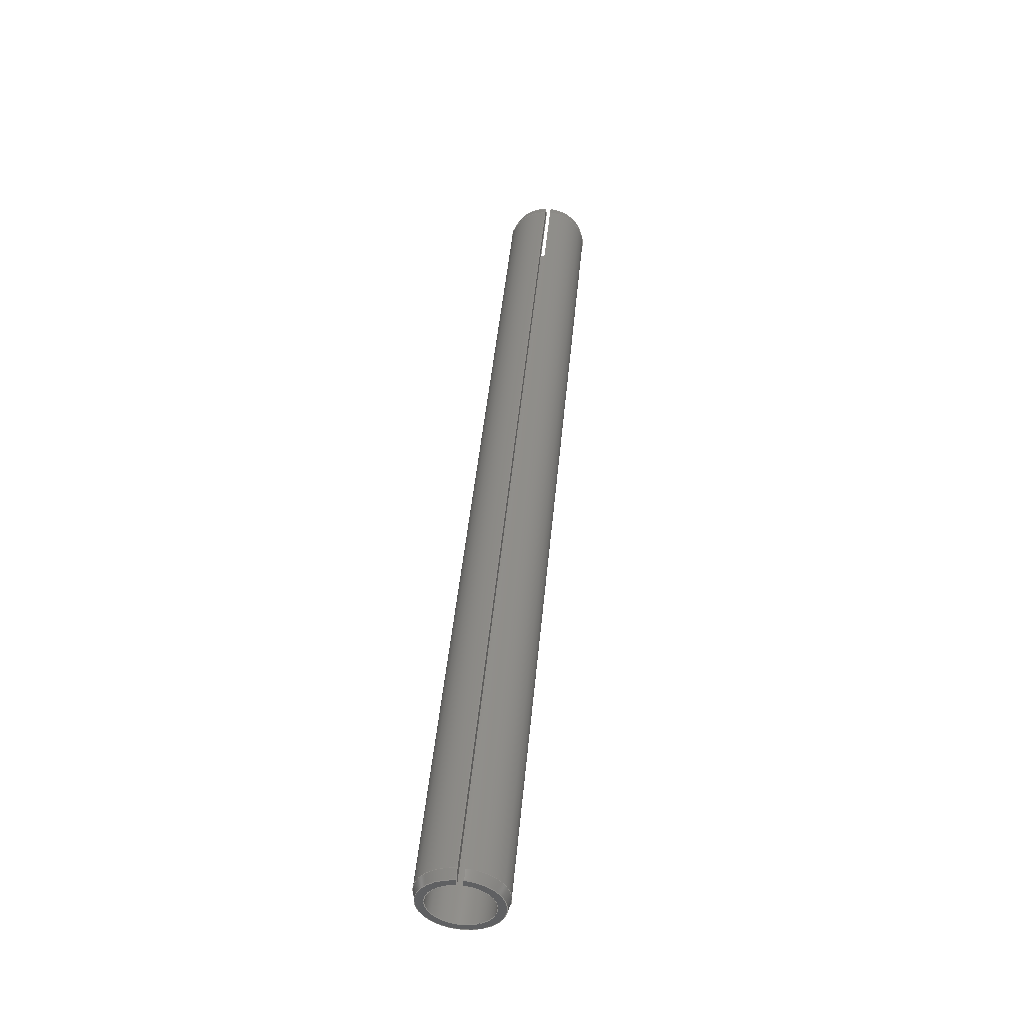
<metadata>
{"format":"step","ext":"step","renderer":"f3d","projection":"perspective","resolution":1024,"background":"white","views":[{"elev":46.6,"azim":-84.6,"up":"+Z"}]}
</metadata>
<code>
ISO-10303-21;
DATA;
#1 = CONICAL_SURFACE ( 'NONE', #59, 3, 0.2617 ) ;
#2 = LINE ( 'NONE', #45, #202 ) ;
#3 = PRODUCT_DEFINITION_FORMATION_WITH_SPECIFIED_SOURCE ( 'ANY', '', #281, .NOT_KNOWN. ) ;
#4 = LINE ( 'NONE', #140, #134 ) ;
#5 = EDGE_CURVE ( 'NONE', #114, #103, #318, .T. ) ;
#6 = CC_DESIGN_PERSON_AND_ORGANIZATION_ASSIGNMENT ( #54, #187, ( #250 ) ) ;
#7 = EDGE_CURVE ( 'NONE', #79, #149, #51, .T. ) ;
#8 = CARTESIAN_POINT ( 'NONE',  ( 0, 0, 0 ) ) ;
#9 = FACE_OUTER_BOUND ( 'NONE', #78, .T. ) ;
#10 = CARTESIAN_POINT ( 'NONE',  ( 0.7, 0, 0 ) ) ;
#11 = VECTOR ( 'NONE', #298, 1000 ) ;
#12 = PLANE ( 'NONE',  #269 ) ;
#13 = CARTESIAN_POINT ( 'NONE',  ( 0.7, 0, 0 ) ) ;
#14 = CARTESIAN_POINT ( 'NONE',  ( 0, 0, 0 ) ) ;
#15 = UNCERTAINTY_MEASURE_WITH_UNIT (LENGTH_MEASURE( 1e-05 ), #306, 'distance_accuracy_value', 'NONE');
#16 = DIRECTION ( 'NONE',  ( 1, 0, 0 ) ) ;
#17 = PLANE ( 'NONE',  #292 ) ;
#18 = PRODUCT_DEFINITION_SHAPE ( 'NONE', 'NONE',  #295 ) ;
#19 = DIRECTION ( 'NONE',  ( -1, -0, -0 ) ) ;
#20 = CYLINDRICAL_SURFACE ( 'NONE', #41, 3 ) ;
#21 =( NAMED_UNIT ( * ) PLANE_ANGLE_UNIT ( ) SI_UNIT ( $, .RADIAN. ) );
#22 = EDGE_CURVE ( 'NONE', #124, #200, #113, .T. ) ;
#23 = ORIENTED_EDGE ( 'NONE', *, *, #198, .T. ) ;
#24 = DATE_AND_TIME ( #236, #222 ) ;
#25 = EDGE_CURVE ( 'NONE', #102, #142, #225, .T. ) ;
#26 = DATE_TIME_ROLE ( 'creation_date' ) ;
#27 = CIRCLE ( 'NONE', #145, 3 ) ;
#28 = ORIENTED_EDGE ( 'NONE', *, *, #63, .F. ) ;
#29 = ORIENTED_EDGE ( 'NONE', *, *, #221, .F. ) ;
#30 = DIRECTION ( 'NONE',  ( -1, -0, -0 ) ) ;
#31 = FACE_OUTER_BOUND ( 'NONE', #201, .T. ) ;
#32 = AXIS2_PLACEMENT_3D ( 'NONE', #46, #253, #182 ) ;
#33 = ORIENTED_EDGE ( 'NONE', *, *, #264, .T. ) ;
#34 = CARTESIAN_POINT ( 'NONE',  ( 64.3, -0.2354, 2.991 ) ) ;
#35 = EDGE_CURVE ( 'NONE', #114, #79, #316, .T. ) ;
#36 = CARTESIAN_POINT ( 'NONE',  ( 65, -0.2207, 2.804 ) ) ;
#37 = LOCAL_TIME ( 19, 59, 44, #44 ) ;
#38 = PLANE ( 'NONE',  #32 ) ;
#39 = CC_DESIGN_APPROVAL ( #127, ( #3 ) ) ;
#40 = DIRECTION ( 'NONE',  ( -0.9659, 0.0203, -0.2579 ) ) ;
#41 = AXIS2_PLACEMENT_3D ( 'NONE', #232, #185, #104 ) ;
#42 = LOCAL_TIME ( 19, 59, 44, #332 ) ;
#43 = CARTESIAN_POINT ( 'NONE',  ( -10.5, 0, 0 ) ) ;
#44 = COORDINATED_UNIVERSAL_TIME_OFFSET ( 3, 0, .AHEAD. ) ;
#45 = CARTESIAN_POINT ( 'NONE',  ( -9.525, -0.2354, 2.991 ) ) ;
#46 = CARTESIAN_POINT ( 'NONE',  ( 65, 0, 0 ) ) ;
#47 = ORIENTED_EDGE ( 'NONE', *, *, #243, .F. ) ;
#48 = EDGE_CURVE ( 'NONE', #330, #142, #81, .T. ) ;
#49 = DIRECTION ( 'NONE',  ( -1, -0, -0 ) ) ;
#50 = CC_DESIGN_DATE_AND_TIME_ASSIGNMENT ( #314, #26, ( #295 ) ) ;
#51 = CIRCLE ( 'NONE', #162, 3 ) ;
#52 = ORIENTED_EDGE ( 'NONE', *, *, #340, .T. ) ;
#53 = SHAPE_DEFINITION_REPRESENTATION ( #18, #55 ) ;
#54 = PERSON_AND_ORGANIZATION ( #303, #61 ) ;
#55 = ADVANCED_BREP_SHAPE_REPRESENTATION ( 'Spring Pin ISO 13337 - 6 x 65 - St_Spring Pin ISO 13337 - 6 x 65 - St_sldprt', ( #245, #191 ), #219 ) ;
#56 = ADVANCED_FACE ( 'NONE', ( #31 ), #335, .T. ) ;
#57 = CALENDAR_DATE ( 2018, 13, 7 ) ;
#58 = ADVANCED_FACE ( 'NONE', ( #144 ), #1, .T. ) ;
#59 = AXIS2_PLACEMENT_3D ( 'NONE', #13, #129, #125 ) ;
#60 = VECTOR ( 'NONE', #326, 1000 ) ;
#61 = ORGANIZATION ( 'UNSPECIFIED', 'UNSPECIFIED', '' ) ;
#62 = APPROVAL_PERSON_ORGANIZATION ( #242, #127, #118 ) ;
#63 = EDGE_CURVE ( 'NONE', #79, #124, #94, .T. ) ;
#64 = ORIENTED_EDGE ( 'NONE', *, *, #166, .T. ) ;
#65 = PERSON_AND_ORGANIZATION ( #303, #61 ) ;
#66 = DIRECTION ( 'NONE',  ( 0, -0.9969, -0.07846 ) ) ;
#67 = DIRECTION ( 'NONE',  ( 0, 0, 1 ) ) ;
#68 = DATE_AND_TIME ( #210, #207 ) ;
#69 = CARTESIAN_POINT ( 'NONE',  ( -9.525, 0, 0 ) ) ;
#70 = CARTESIAN_POINT ( 'NONE',  ( 0, 0.1765, 2.243 ) ) ;
#71 = EDGE_CURVE ( 'NONE', #137, #103, #158, .T. ) ;
#72 = AXIS2_PLACEMENT_3D ( 'NONE', #100, #107, #256 ) ;
#73 = ORIENTED_EDGE ( 'NONE', *, *, #25, .T. ) ;
#74 = CARTESIAN_POINT ( 'NONE',  ( 65, 0, 0 ) ) ;
#75 = DIRECTION ( 'NONE',  ( -0.9659, -0.0203, -0.2579 ) ) ;
#76 = AXIS2_PLACEMENT_3D ( 'NONE', #152, #66, #247 ) ;
#77 = APPROVAL ( #258, 'UNSPECIFIED' ) ;
#78 = EDGE_LOOP ( 'NONE', ( #28, #163, #260, #47, #195 ) ) ;
#79 = VERTEX_POINT ( 'NONE', #174 ) ;
#80 = PERSON_AND_ORGANIZATION_ROLE ( 'creator' ) ;
#81 = LINE ( 'NONE', #169, #167 ) ;
#82 = APPLICATION_CONTEXT ( 'configuration controlled 3d designs of mechanical parts and assemblies' ) ;
#83 = COORDINATED_UNIVERSAL_TIME_OFFSET ( 3, 0, .AHEAD. ) ;
#84 = AXIS2_PLACEMENT_3D ( 'NONE', #146, #30, #216 ) ;
#85 = FACE_OUTER_BOUND ( 'NONE', #121, .T. ) ;
#86 = CIRCLE ( 'NONE', #116, 2.25 ) ;
#87 = EDGE_CURVE ( 'NONE', #148, #155, #89, .T. ) ;
#88 = VECTOR ( 'NONE', #157, 1000 ) ;
#89 = LINE ( 'NONE', #224, #265 ) ;
#90 = VECTOR ( 'NONE', #248, 1000 ) ;
#91 = EDGE_LOOP ( 'NONE', ( #239, #279, #291, #199, #52, #226 ) ) ;
#92 = CC_DESIGN_PERSON_AND_ORGANIZATION_ASSIGNMENT ( #218, #112, ( #281 ) ) ;
#93 = DIRECTION ( 'NONE',  ( 1, 0, 0 ) ) ;
#94 = LINE ( 'NONE', #296, #11 ) ;
#95 = AXIS2_PLACEMENT_3D ( 'NONE', #14, #333, #230 ) ;
#96 = ORIENTED_EDGE ( 'NONE', *, *, #277, .F. ) ;
#97 = DIRECTION ( 'NONE',  ( -0.9659, -0.0203, 0.2579 ) ) ;
#98 = AXIS2_PLACEMENT_3D ( 'NONE', #74, #254, #308 ) ;
#99 = DIRECTION ( 'NONE',  ( -1, -0, -0 ) ) ;
#100 = CARTESIAN_POINT ( 'NONE',  ( 0, 0, 0 ) ) ;
#101 = ORIENTED_EDGE ( 'NONE', *, *, #261, .F. ) ;
#102 = VERTEX_POINT ( 'NONE', #171 ) ;
#103 = VERTEX_POINT ( 'NONE', #36 ) ;
#104 = DIRECTION ( 'NONE',  ( 0, 0, 1 ) ) ;
#105 = LINE ( 'NONE', #141, #88 ) ;
#106 = EDGE_LOOP ( 'NONE', ( #64, #33, #289, #172, #96 ) ) ;
#107 = DIRECTION ( 'NONE',  ( -1, -0, -0 ) ) ;
#108 = CC_DESIGN_SECURITY_CLASSIFICATION ( #250, ( #3 ) ) ;
#109 = DIRECTION ( 'NONE',  ( 0, 0, 1 ) ) ;
#110 = ADVANCED_FACE ( 'NONE', ( #329 ), #12, .F. ) ;
#111 = VECTOR ( 'NONE', #176, 1000 ) ;
#112 = PERSON_AND_ORGANIZATION_ROLE ( 'design_owner' ) ;
#113 = CIRCLE ( 'NONE', #179, 3 ) ;
#114 = VERTEX_POINT ( 'NONE', #249 ) ;
#115 = EDGE_LOOP ( 'NONE', ( #170, #177, #320, #301, #215, #101 ) ) ;
#116 = AXIS2_PLACEMENT_3D ( 'NONE', #276, #136, #328 ) ;
#117 = DATE_AND_TIME ( #57, #285 ) ;
#118 = APPROVAL_ROLE ( '' ) ;
#119 = ADVANCED_FACE ( 'NONE', ( #197 ), #241, .F. ) ;
#120 = EDGE_LOOP ( 'NONE', ( #312, #193, #307, #343 ) ) ;
#121 = EDGE_LOOP ( 'NONE', ( #175, #284, #344, #194 ) ) ;
#122 = CARTESIAN_POINT ( 'NONE',  ( 64.3, 0, 0 ) ) ;
#123 = DATE_AND_TIME ( #274, #37 ) ;
#124 = VERTEX_POINT ( 'NONE', #297 ) ;
#125 = DIRECTION ( 'NONE',  ( 0, 0, -1 ) ) ;
#126 = CARTESIAN_POINT ( 'NONE',  ( 75.5, 0, 0 ) ) ;
#127 = APPROVAL ( #189, 'UNSPECIFIED' ) ;
#128 = DIRECTION ( 'NONE',  ( 1, 0, 0 ) ) ;
#129 = DIRECTION ( 'NONE',  ( 1, 0, 0 ) ) ;
#130 = LINE ( 'NONE', #8, #111 ) ;
#131 = ORIENTED_EDGE ( 'NONE', *, *, #277, .T. ) ;
#132 = CARTESIAN_POINT ( 'NONE',  ( 0, -0.2207, 2.804 ) ) ;
#133 = PERSON_AND_ORGANIZATION ( #303, #61 ) ;
#134 = VECTOR ( 'NONE', #334, 1000 ) ;
#135 = CARTESIAN_POINT ( 'NONE',  ( 0, 0, 0 ) ) ;
#136 = DIRECTION ( 'NONE',  ( -1, -0, -0 ) ) ;
#137 = VERTEX_POINT ( 'NONE', #323 ) ;
#138 = ORIENTED_EDGE ( 'NONE', *, *, #5, .T. ) ;
#139 = CALENDAR_DATE ( 2018, 13, 7 ) ;
#140 = CARTESIAN_POINT ( 'NONE',  ( 65, 0, 0 ) ) ;
#141 = CARTESIAN_POINT ( 'NONE',  ( 0.7, 0, -3 ) ) ;
#142 = VERTEX_POINT ( 'NONE', #132 ) ;
#143 = APPLICATION_CONTEXT ( 'configuration controlled 3d designs of mechanical parts and assemblies' ) ;
#144 = FACE_OUTER_BOUND ( 'NONE', #319, .T. ) ;
#145 = AXIS2_PLACEMENT_3D ( 'NONE', #180, #19, #229 ) ;
#146 = CARTESIAN_POINT ( 'NONE',  ( 65, 0, 0 ) ) ;
#147 = DIRECTION ( 'NONE',  ( -1, -0, -0 ) ) ;
#148 = VERTEX_POINT ( 'NONE', #70 ) ;
#149 = VERTEX_POINT ( 'NONE', #34 ) ;
#150 = CARTESIAN_POINT ( 'NONE',  ( 65, 0, 0 ) ) ;
#151 = DIRECTION ( 'NONE',  ( 0, 0, 1 ) ) ;
#152 = CARTESIAN_POINT ( 'NONE',  ( 65, 0, 0 ) ) ;
#153 = DIRECTION ( 'NONE',  ( -1, 0, -0 ) ) ;
#154 = ORIENTED_EDGE ( 'NONE', *, *, #302, .T. ) ;
#155 = VERTEX_POINT ( 'NONE', #300 ) ;
#156 = AXIS2_PLACEMENT_3D ( 'NONE', #322, #273, #151 ) ;
#157 = DIRECTION ( 'NONE',  ( 0.9659, 0, -0.2587 ) ) ;
#158 = LINE ( 'NONE', #150, #60 ) ;
#159 = APPLICATION_PROTOCOL_DEFINITION ( 'international standard', 'config_control_design', 1994, #82 ) ;
#160 = PERSON_AND_ORGANIZATION_ROLE ( 'design_supplier' ) ;
#161 = CIRCLE ( 'NONE', #98, 2.25 ) ;
#162 = AXIS2_PLACEMENT_3D ( 'NONE', #122, #147, #67 ) ;
#163 = ORIENTED_EDGE ( 'NONE', *, *, #7, .T. ) ;
#164 = MECHANICAL_CONTEXT ( 'NONE', #82, 'mechanical' ) ;
#165 = VECTOR ( 'NONE', #75, 1000 ) ;
#166 = EDGE_CURVE ( 'NONE', #148, #240, #130, .T. ) ;
#167 = VECTOR ( 'NONE', #205, 1000 ) ;
#168 = ORIENTED_EDGE ( 'NONE', *, *, #87, .F. ) ;
#169 = CARTESIAN_POINT ( 'NONE',  ( 0, 0, 0 ) ) ;
#170 = ORIENTED_EDGE ( 'NONE', *, *, #48, .T. ) ;
#171 = CARTESIAN_POINT ( 'NONE',  ( 0.7, -0.2354, 2.991 ) ) ;
#172 = ORIENTED_EDGE ( 'NONE', *, *, #48, .F. ) ;
#173 = ORIENTED_EDGE ( 'NONE', *, *, #7, .F. ) ;
#174 = CARTESIAN_POINT ( 'NONE',  ( 64.3, 0.2354, 2.991 ) ) ;
#175 = ORIENTED_EDGE ( 'NONE', *, *, #302, .F. ) ;
#176 = DIRECTION ( 'NONE',  ( 0, 0.07846, 0.9969 ) ) ;
#177 = ORIENTED_EDGE ( 'NONE', *, *, #25, .F. ) ;
#178 = COORDINATED_UNIVERSAL_TIME_OFFSET ( 3, 0, .AHEAD. ) ;
#179 = AXIS2_PLACEMENT_3D ( 'NONE', #10, #268, #203 ) ;
#180 = CARTESIAN_POINT ( 'NONE',  ( 0.7, 0, 0 ) ) ;
#181 = CARTESIAN_POINT ( 'NONE',  ( 65, 2.25, 0 ) ) ;
#182 = DIRECTION ( 'NONE',  ( 0, -0.07846, -0.9969 ) ) ;
#183 = VECTOR ( 'NONE', #40, 1000 ) ;
#184 = VECTOR ( 'NONE', #16, 1000 ) ;
#185 = DIRECTION ( 'NONE',  ( -1, -0, -0 ) ) ;
#186 = DIRECTION ( 'NONE',  ( -0, 0, 1 ) ) ;
#187 = PERSON_AND_ORGANIZATION_ROLE ( 'classification_officer' ) ;
#188 = CC_DESIGN_PERSON_AND_ORGANIZATION_ASSIGNMENT ( #293, #259, ( #3 ) ) ;
#189 = APPROVAL_STATUS ( 'not_yet_approved' ) ;
#190 = APPROVAL_PERSON_ORGANIZATION ( #266, #77, #313 ) ;
#191 = AXIS2_PLACEMENT_3D ( 'NONE', #135, #109, #338 ) ;
#192 = ADVANCED_FACE ( 'NONE', ( #234 ), #270, .F. ) ;
#193 = ORIENTED_EDGE ( 'NONE', *, *, #290, .T. ) ;
#194 = ORIENTED_EDGE ( 'NONE', *, *, #22, .T. ) ;
#195 = ORIENTED_EDGE ( 'NONE', *, *, #22, .F. ) ;
#196 = CC_DESIGN_APPROVAL ( #77, ( #250 ) ) ;
#197 = FACE_OUTER_BOUND ( 'NONE', #342, .T. ) ;
#198 = EDGE_CURVE ( 'NONE', #103, #149, #311, .T. ) ;
#199 = ORIENTED_EDGE ( 'NONE', *, *, #63, .T. ) ;
#200 = VERTEX_POINT ( 'NONE', #327 ) ;
#201 = EDGE_LOOP ( 'NONE', ( #255, #138, #23, #173 ) ) ;
#202 = VECTOR ( 'NONE', #49, 1000 ) ;
#203 = DIRECTION ( 'NONE',  ( 0, 0, 1 ) ) ;
#204 = CARTESIAN_POINT ( 'NONE',  ( -10.5, 0, 0 ) ) ;
#205 = DIRECTION ( 'NONE',  ( 0, -0.07846, 0.9969 ) ) ;
#206 = LINE ( 'NONE', #43, #165 ) ;
#207 = LOCAL_TIME ( 19, 59, 44, #214 ) ;
#208 = CLOSED_SHELL ( 'NONE', ( #58, #110, #119, #286, #56, #238, #315, #192, #213 ) ) ;
#209 = DESIGN_CONTEXT ( 'detailed design', #143, 'design' ) ;
#210 = CALENDAR_DATE ( 2018, 13, 7 ) ;
#211 =( NAMED_UNIT ( * ) SI_UNIT ( $, .STERADIAN. ) SOLID_ANGLE_UNIT ( ) );
#212 = ORIENTED_EDGE ( 'NONE', *, *, #290, .F. ) ;
#213 = ADVANCED_FACE ( 'NONE', ( #324 ), #38, .T. ) ;
#214 = COORDINATED_UNIVERSAL_TIME_OFFSET ( 3, 0, .AHEAD. ) ;
#215 = ORIENTED_EDGE ( 'NONE', *, *, #71, .F. ) ;
#216 = DIRECTION ( 'NONE',  ( 0, 0, 1 ) ) ;
#217 = CC_DESIGN_PERSON_AND_ORGANIZATION_ASSIGNMENT ( #339, #160, ( #3 ) ) ;
#218 = PERSON_AND_ORGANIZATION ( #303, #61 ) ;
#219 =( GEOMETRIC_REPRESENTATION_CONTEXT ( 3 ) GLOBAL_UNCERTAINTY_ASSIGNED_CONTEXT ( ( #15 ) ) GLOBAL_UNIT_ASSIGNED_CONTEXT ( ( #306, #21, #211 ) ) REPRESENTATION_CONTEXT ( 'NONE', 'WORKASPACE' ) );
#220 = CC_DESIGN_DATE_AND_TIME_ASSIGNMENT ( #24, #233, ( #250 ) ) ;
#221 = EDGE_CURVE ( 'NONE', #287, #142, #299, .T. ) ;
#222 = LOCAL_TIME ( 19, 59, 44, #83 ) ;
#223 = PRODUCT_RELATED_PRODUCT_CATEGORY ( 'detail', '', ( #281 ) ) ;
#224 = CARTESIAN_POINT ( 'NONE',  ( -9.525, 0.1765, 2.243 ) ) ;
#225 = LINE ( 'NONE', #204, #183 ) ;
#226 = ORIENTED_EDGE ( 'NONE', *, *, #166, .F. ) ;
#227 = CARTESIAN_POINT ( 'NONE',  ( 0, -0.1765, 2.243 ) ) ;
#228 = APPROVAL_PERSON_ORGANIZATION ( #133, #272, #235 ) ;
#229 = DIRECTION ( 'NONE',  ( 0, 0, 1 ) ) ;
#230 = DIRECTION ( 'NONE',  ( 0, 0, 1 ) ) ;
#231 = ORIENTED_EDGE ( 'NONE', *, *, #261, .T. ) ;
#232 = CARTESIAN_POINT ( 'NONE',  ( -9.525, 0, 0 ) ) ;
#233 = DATE_TIME_ROLE ( 'classification_date' ) ;
#234 = FACE_OUTER_BOUND ( 'NONE', #115, .T. ) ;
#235 = APPROVAL_ROLE ( '' ) ;
#236 = CALENDAR_DATE ( 2018, 13, 7 ) ;
#237 = APPLICATION_PROTOCOL_DEFINITION ( 'international standard', 'config_control_design', 1994, #143 ) ;
#238 = ADVANCED_FACE ( 'NONE', ( #9 ), #20, .T. ) ;
#239 = ORIENTED_EDGE ( 'NONE', *, *, #87, .T. ) ;
#240 = VERTEX_POINT ( 'NONE', #280 ) ;
#241 = CYLINDRICAL_SURFACE ( 'NONE', #305, 2.25 ) ;
#242 = PERSON_AND_ORGANIZATION ( #303, #61 ) ;
#243 = EDGE_CURVE ( 'NONE', #200, #102, #27, .T. ) ;
#244 = APPROVAL_DATE_TIME ( #123, #77 ) ;
#245 = MANIFOLD_SOLID_BREP ( 'Gap', #208 ) ;
#246 = CARTESIAN_POINT ( 'NONE',  ( 75.5, 0, 0 ) ) ;
#247 = DIRECTION ( 'NONE',  ( 0, 0.07846, -0.9969 ) ) ;
#248 = DIRECTION ( 'NONE',  ( -0.9659, 0.0203, 0.2579 ) ) ;
#249 = CARTESIAN_POINT ( 'NONE',  ( 65, 0.2207, 2.804 ) ) ;
#250 = SECURITY_CLASSIFICATION ( '', '', #337 ) ;
#251 = CONICAL_SURFACE ( 'NONE', #336, 3, 0.2617 ) ;
#252 = DIRECTION ( 'NONE',  ( 0, 0, -1 ) ) ;
#253 = DIRECTION ( 'NONE',  ( 0, -0.9969, 0.07846 ) ) ;
#254 = DIRECTION ( 'NONE',  ( -1, -0, -0 ) ) ;
#255 = ORIENTED_EDGE ( 'NONE', *, *, #35, .F. ) ;
#256 = DIRECTION ( 'NONE',  ( 0, 0, 1 ) ) ;
#257 = VECTOR ( 'NONE', #97, 1000 ) ;
#258 = APPROVAL_STATUS ( 'not_yet_approved' ) ;
#259 = PERSON_AND_ORGANIZATION_ROLE ( 'creator' ) ;
#260 = ORIENTED_EDGE ( 'NONE', *, *, #263, .T. ) ;
#261 = EDGE_CURVE ( 'NONE', #330, #137, #283, .T. ) ;
#262 = APPROVAL_DATE_TIME ( #68, #272 ) ;
#263 = EDGE_CURVE ( 'NONE', #149, #102, #2, .T. ) ;
#264 = EDGE_CURVE ( 'NONE', #240, #287, #288, .T. ) ;
#265 = VECTOR ( 'NONE', #128, 1000 ) ;
#266 = PERSON_AND_ORGANIZATION ( #303, #61 ) ;
#267 = FACE_OUTER_BOUND ( 'NONE', #120, .T. ) ;
#268 = DIRECTION ( 'NONE',  ( -1, -0, -0 ) ) ;
#269 = AXIS2_PLACEMENT_3D ( 'NONE', #271, #93, #321 ) ;
#270 = PLANE ( 'NONE',  #76 ) ;
#271 = CARTESIAN_POINT ( 'NONE',  ( 0, 2.812, 0 ) ) ;
#272 = APPROVAL ( #310, 'UNSPECIFIED' ) ;
#273 = DIRECTION ( 'NONE',  ( -1, -0, -0 ) ) ;
#274 = CALENDAR_DATE ( 2018, 13, 7 ) ;
#275 = DIRECTION ( 'NONE',  ( 0, 0, 1 ) ) ;
#276 = CARTESIAN_POINT ( 'NONE',  ( 0, 0, 0 ) ) ;
#277 = EDGE_CURVE ( 'NONE', #148, #330, #86, .T. ) ;
#278 = CARTESIAN_POINT ( 'NONE',  ( 0.7, 0, 0 ) ) ;
#279 = ORIENTED_EDGE ( 'NONE', *, *, #341, .T. ) ;
#280 = CARTESIAN_POINT ( 'NONE',  ( 0, 0.2207, 2.804 ) ) ;
#281 = PRODUCT ( 'Spring Pin ISO 13337 - 6 x 65 - St_Spring Pin ISO 13337 - 6 x 65 - St_sldprt', 'Spring Pin ISO 13337 - 6 x 65 - St_Spring Pin ISO 13337 - 6 x 65 - St_sldprt', '', ( #164 ) ) ;
#282 = CARTESIAN_POINT ( 'NONE',  ( 0, 0, -2.812 ) ) ;
#283 = LINE ( 'NONE', #331, #184 ) ;
#284 = ORIENTED_EDGE ( 'NONE', *, *, #264, .F. ) ;
#285 = LOCAL_TIME ( 19, 59, 44, #178 ) ;
#286 = ADVANCED_FACE ( 'NONE', ( #267 ), #17, .F. ) ;
#287 = VERTEX_POINT ( 'NONE', #282 ) ;
#288 = CIRCLE ( 'NONE', #72, 2.812 ) ;
#289 = ORIENTED_EDGE ( 'NONE', *, *, #221, .T. ) ;
#290 = EDGE_CURVE ( 'NONE', #155, #137, #161, .T. ) ;
#291 = ORIENTED_EDGE ( 'NONE', *, *, #35, .T. ) ;
#292 = AXIS2_PLACEMENT_3D ( 'NONE', #181, #153, #186 ) ;
#293 = PERSON_AND_ORGANIZATION ( #303, #61 ) ;
#294 = ORIENTED_EDGE ( 'NONE', *, *, #243, .T. ) ;
#295 = PRODUCT_DEFINITION ( 'UNKNOWN', '', #3, #209 ) ;
#296 = CARTESIAN_POINT ( 'NONE',  ( -9.525, 0.2354, 2.991 ) ) ;
#297 = CARTESIAN_POINT ( 'NONE',  ( 0.7, 0.2354, 2.991 ) ) ;
#298 = DIRECTION ( 'NONE',  ( -1, -0, -0 ) ) ;
#299 = CIRCLE ( 'NONE', #95, 2.812 ) ;
#300 = CARTESIAN_POINT ( 'NONE',  ( 65, 0.1765, 2.243 ) ) ;
#301 = ORIENTED_EDGE ( 'NONE', *, *, #198, .F. ) ;
#302 = EDGE_CURVE ( 'NONE', #287, #200, #105, .T. ) ;
#303 = PERSON ( 'UNSPECIFIED', 'UNSPECIFIED', 'UNSPECIFIED', ('UNSPECIFIED'), ('UNSPECIFIED'), ('UNSPECIFIED') ) ;
#304 = DIRECTION ( 'NONE',  ( 1, 0, 0 ) ) ;
#305 = AXIS2_PLACEMENT_3D ( 'NONE', #69, #99, #275 ) ;
#306 =( LENGTH_UNIT ( ) NAMED_UNIT ( * ) SI_UNIT ( .MILLI., .METRE. ) );
#307 = ORIENTED_EDGE ( 'NONE', *, *, #71, .T. ) ;
#308 = DIRECTION ( 'NONE',  ( 0, 0, 1 ) ) ;
#309 = APPROVAL_DATE_TIME ( #117, #127 ) ;
#310 = APPROVAL_STATUS ( 'not_yet_approved' ) ;
#311 = LINE ( 'NONE', #126, #257 ) ;
#312 = ORIENTED_EDGE ( 'NONE', *, *, #341, .F. ) ;
#313 = APPROVAL_ROLE ( '' ) ;
#314 = DATE_AND_TIME ( #139, #42 ) ;
#315 = ADVANCED_FACE ( 'NONE', ( #85 ), #251, .T. ) ;
#316 = LINE ( 'NONE', #246, #90 ) ;
#317 = CC_DESIGN_APPROVAL ( #272, ( #295 ) ) ;
#318 = CIRCLE ( 'NONE', #84, 2.812 ) ;
#319 = EDGE_LOOP ( 'NONE', ( #29, #154, #294, #73 ) ) ;
#320 = ORIENTED_EDGE ( 'NONE', *, *, #263, .F. ) ;
#321 = DIRECTION ( 'NONE',  ( 0, 0, -1 ) ) ;
#322 = CARTESIAN_POINT ( 'NONE',  ( 65, 0, 0 ) ) ;
#323 = CARTESIAN_POINT ( 'NONE',  ( 65, -0.1765, 2.243 ) ) ;
#324 = FACE_OUTER_BOUND ( 'NONE', #91, .T. ) ;
#325 = CC_DESIGN_PERSON_AND_ORGANIZATION_ASSIGNMENT ( #65, #80, ( #295 ) ) ;
#326 = DIRECTION ( 'NONE',  ( 0, -0.07846, 0.9969 ) ) ;
#327 = CARTESIAN_POINT ( 'NONE',  ( 0.7, 0, -3 ) ) ;
#328 = DIRECTION ( 'NONE',  ( 0, 0, 1 ) ) ;
#329 = FACE_OUTER_BOUND ( 'NONE', #106, .T. ) ;
#330 = VERTEX_POINT ( 'NONE', #227 ) ;
#331 = CARTESIAN_POINT ( 'NONE',  ( -9.525, -0.1765, 2.243 ) ) ;
#332 = COORDINATED_UNIVERSAL_TIME_OFFSET ( 3, 0, .AHEAD. ) ;
#333 = DIRECTION ( 'NONE',  ( -1, -0, -0 ) ) ;
#334 = DIRECTION ( 'NONE',  ( 0, 0.07846, 0.9969 ) ) ;
#335 = CONICAL_SURFACE ( 'NONE', #156, 2.812, 0.2617 ) ;
#336 = AXIS2_PLACEMENT_3D ( 'NONE', #278, #304, #252 ) ;
#337 = SECURITY_CLASSIFICATION_LEVEL ( 'unclassified' ) ;
#338 = DIRECTION ( 'NONE',  ( 1, 0, 0 ) ) ;
#339 = PERSON_AND_ORGANIZATION ( #303, #61 ) ;
#340 = EDGE_CURVE ( 'NONE', #124, #240, #206, .T. ) ;
#341 = EDGE_CURVE ( 'NONE', #155, #114, #4, .T. ) ;
#342 = EDGE_LOOP ( 'NONE', ( #168, #131, #231, #212 ) ) ;
#343 = ORIENTED_EDGE ( 'NONE', *, *, #5, .F. ) ;
#344 = ORIENTED_EDGE ( 'NONE', *, *, #340, .F. ) ;
ENDSEC;
END-ISO-10303-21;

</code>
